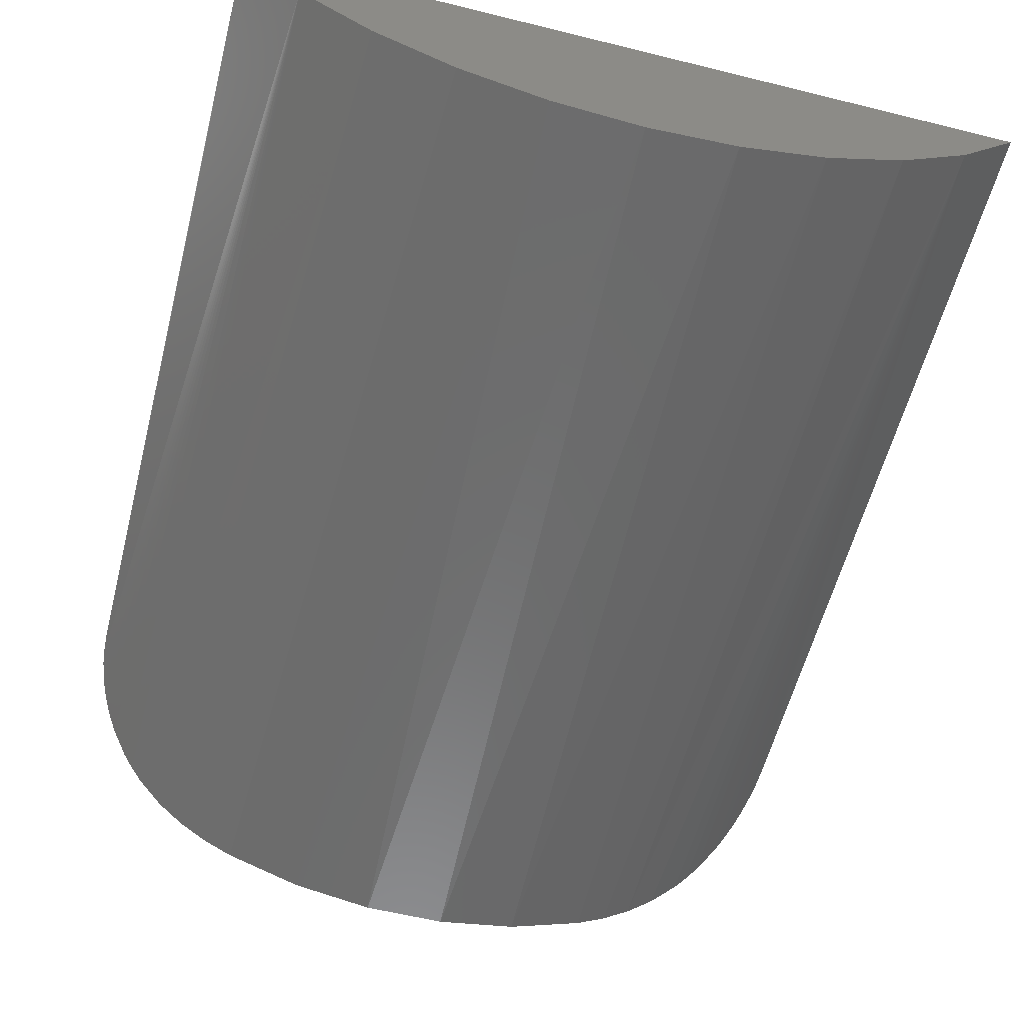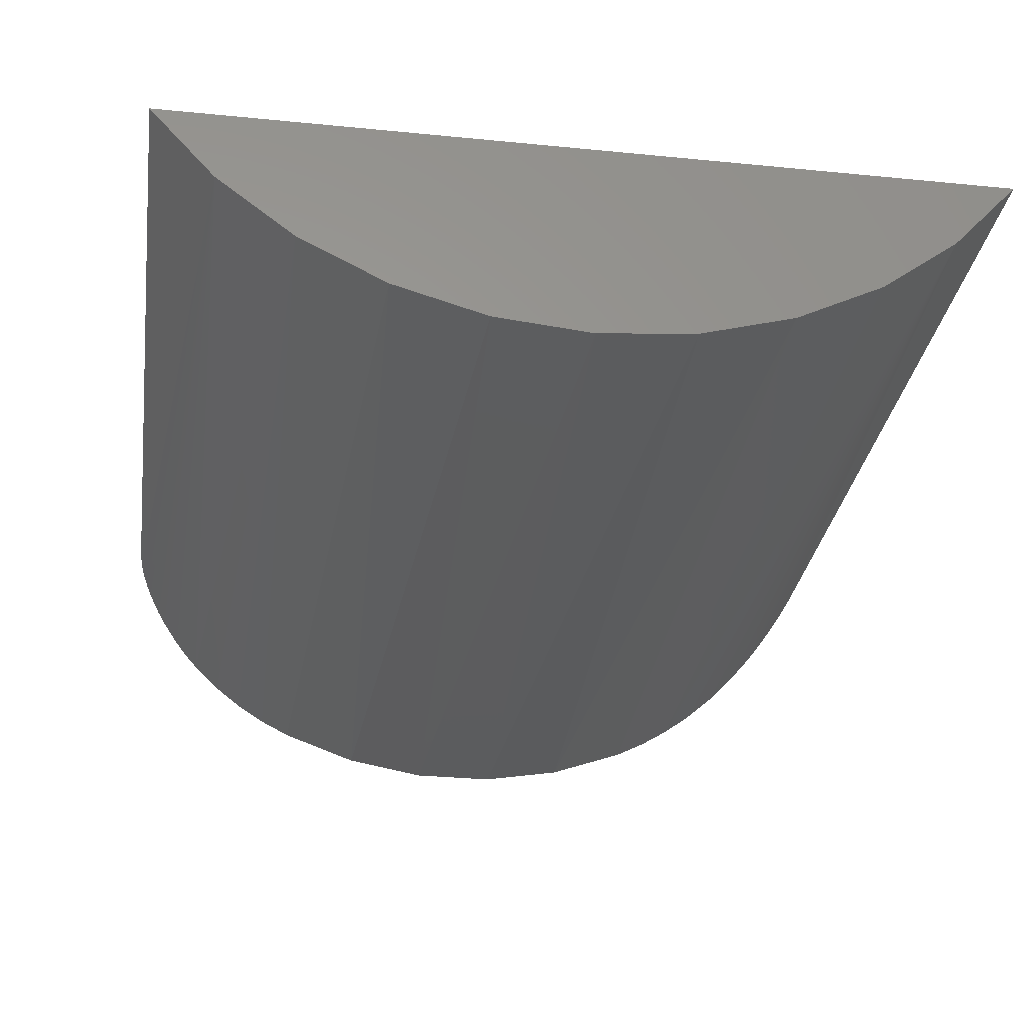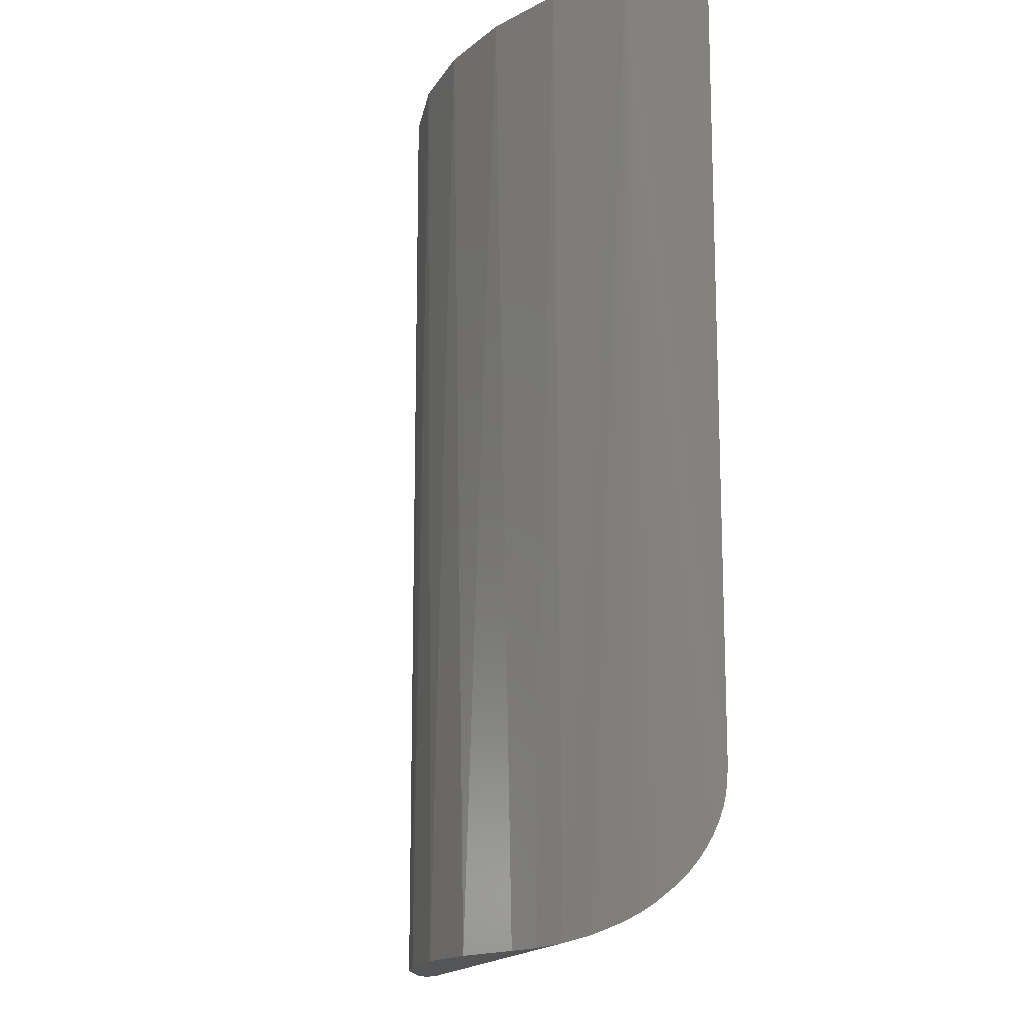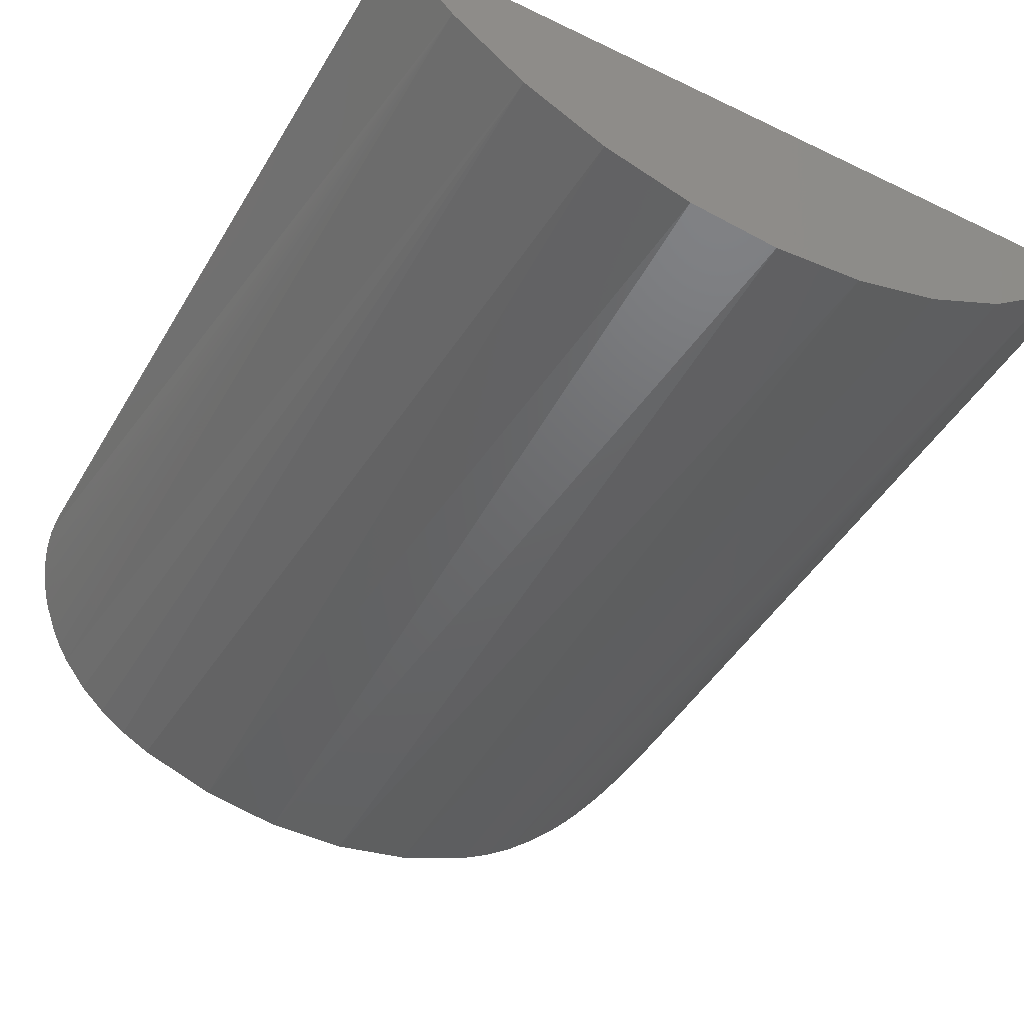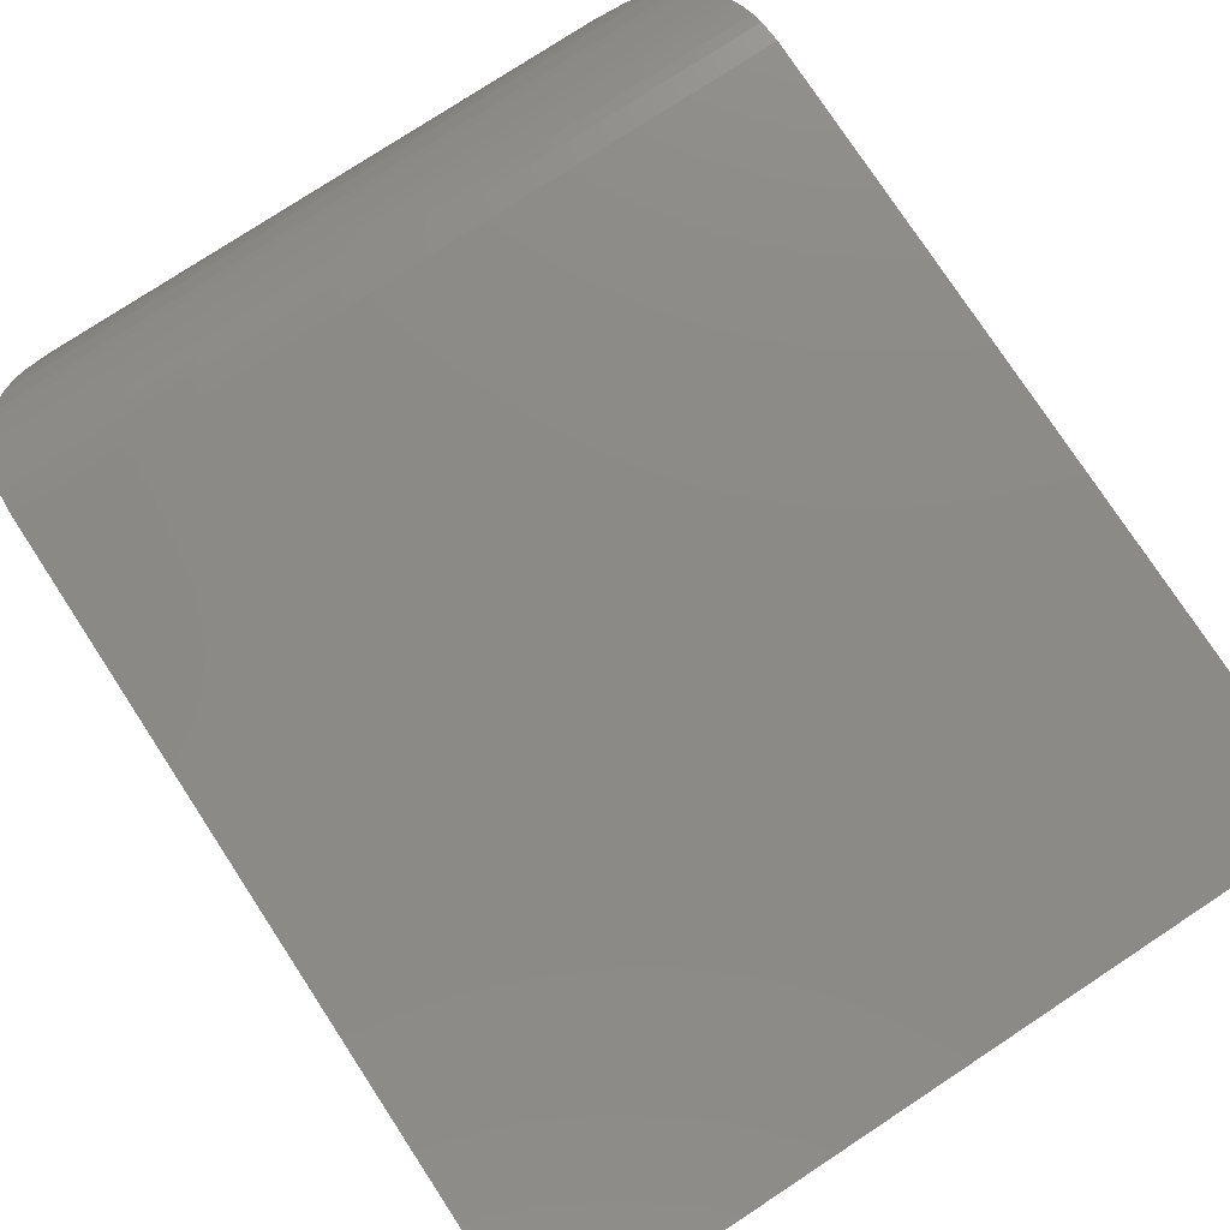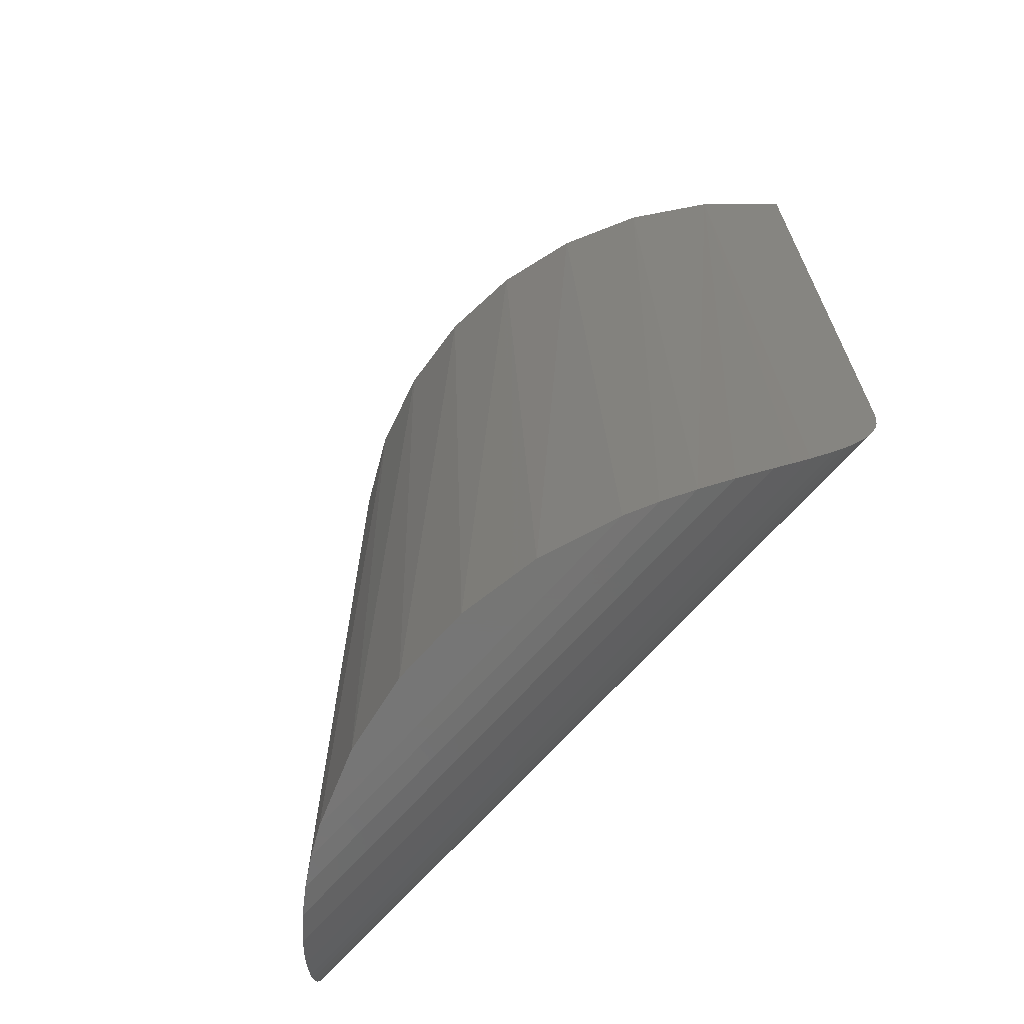
<metadata>
{"format":"stl","ext":"stl","renderer":"f3d","projection":"perspective","resolution":1024,"background":"white","views":[{"elev":-58.2,"azim":165.6,"up":"+Z"},{"elev":-29.5,"azim":171.6,"up":"+Z"},{"elev":-15.1,"azim":-104.8,"up":"+Y"},{"elev":-45.6,"azim":151.0,"up":"+Z"},{"elev":77.8,"azim":146.7,"up":"+Z"},{"elev":-68.6,"azim":-131.7,"up":"+Y"}]}
</metadata>
<code>
# stl→obj: 49 verts, 93 faces
v 0.09962 -0.75 -0.3655
v -0.09181 -0.75 -0.3655
v -0.02832 -0.75 -0.3766
v 0.03613 -0.75 -0.3766
v 0.1603 -0.75 -0.3438
v 0.003906 -0.75 -0.3438
v -0.1525 -0.75 -0.3438
v 0.3047 3.339e-17 -0.2266
v 0.3047 -0.6328 -0.2266
v 0.3037 -0.6505 -0.2279
v 0.2027 4.893e-17 -0.3208
v 0.2488 -0.7352 -0.2868
v 0.2279 -0.7429 -0.3036
v 0.2065 -0.7472 -0.3184
v 0.1838 -0.7494 -0.3319
v 0.1404 4.373e-17 -0.3522
v 0.07335 3.894e-17 -0.3715
v 0.003906 3.472e-17 -0.378
v -0.06554 3.123e-17 -0.3715
v -0.1326 2.858e-17 -0.3522
v 0.2581 5.436e-17 -0.2785
v 0.3023 -0.6597 -0.2297
v 0.3003 -0.669 -0.2323
v 0.2977 -0.6781 -0.2357
v 0.2945 -0.6866 -0.2396
v 0.2908 -0.6946 -0.2442
v 0.2859 -0.703 -0.2499
v 0.2803 -0.7106 -0.2561
v 0.2674 -0.7235 -0.2695
v 0.2585 -0.7299 -0.2781
v -0.2503 2.614e-17 -0.2785
v -0.1949 2.686e-17 -0.3208
v -0.1987 -0.7472 -0.3184
v -0.2201 -0.7429 -0.3036
v -0.241 -0.7352 -0.2868
v -0.2507 -0.7299 -0.2781
v -0.2596 -0.7235 -0.2695
v -0.2725 -0.7106 -0.2561
v -0.2781 -0.703 -0.2499
v -0.283 -0.6946 -0.2442
v -0.2867 -0.6866 -0.2396
v -0.2899 -0.6781 -0.2357
v -0.2925 -0.669 -0.2323
v -0.2945 -0.6597 -0.2297
v -0.2959 -0.6505 -0.2279
v -0.2969 -0.6328 -0.2266
v -0.2969 0 -0.2266
v -0.176 -0.7494 -0.3319
v 0.003906 1.67e-17 -0.2266
f 1 2 3
f 1 3 4
f 1 5 2
f 2 5 6
f 2 6 7
f 8 9 10
f 11 12 13
f 11 13 14
f 11 14 15
f 16 1 17
f 17 1 4
f 17 4 18
f 4 3 18
f 19 18 3
f 3 2 19
f 20 19 2
f 7 20 2
f 21 8 10
f 21 10 22
f 21 22 23
f 21 23 24
f 21 24 25
f 21 25 26
f 21 26 27
f 21 27 28
f 21 28 29
f 21 29 30
f 21 30 12
f 21 12 11
f 31 32 33
f 31 33 34
f 31 34 35
f 31 35 36
f 31 36 37
f 31 37 38
f 31 38 39
f 31 39 40
f 31 40 41
f 31 41 42
f 31 42 43
f 31 43 44
f 31 44 45
f 31 45 46
f 31 46 47
f 11 15 16
f 16 15 5
f 16 5 1
f 20 7 32
f 32 7 48
f 32 48 33
f 8 47 9
f 9 47 46
f 10 44 22
f 22 44 43
f 22 43 23
f 23 43 42
f 23 42 24
f 24 42 41
f 24 41 25
f 25 41 40
f 27 39 38
f 27 38 28
f 5 15 6
f 7 6 48
f 48 6 15
f 48 15 33
f 33 15 14
f 33 14 34
f 34 14 13
f 34 13 35
f 35 13 12
f 35 12 30
f 9 46 10
f 10 46 45
f 10 45 44
f 39 27 40
f 40 27 26
f 40 26 25
f 28 38 29
f 29 38 37
f 29 37 30
f 30 37 36
f 30 36 35
f 49 31 47
f 18 19 17
f 17 19 20
f 17 20 16
f 16 20 32
f 16 32 11
f 11 32 31
f 11 31 21
f 21 31 49
f 21 49 8

</code>
